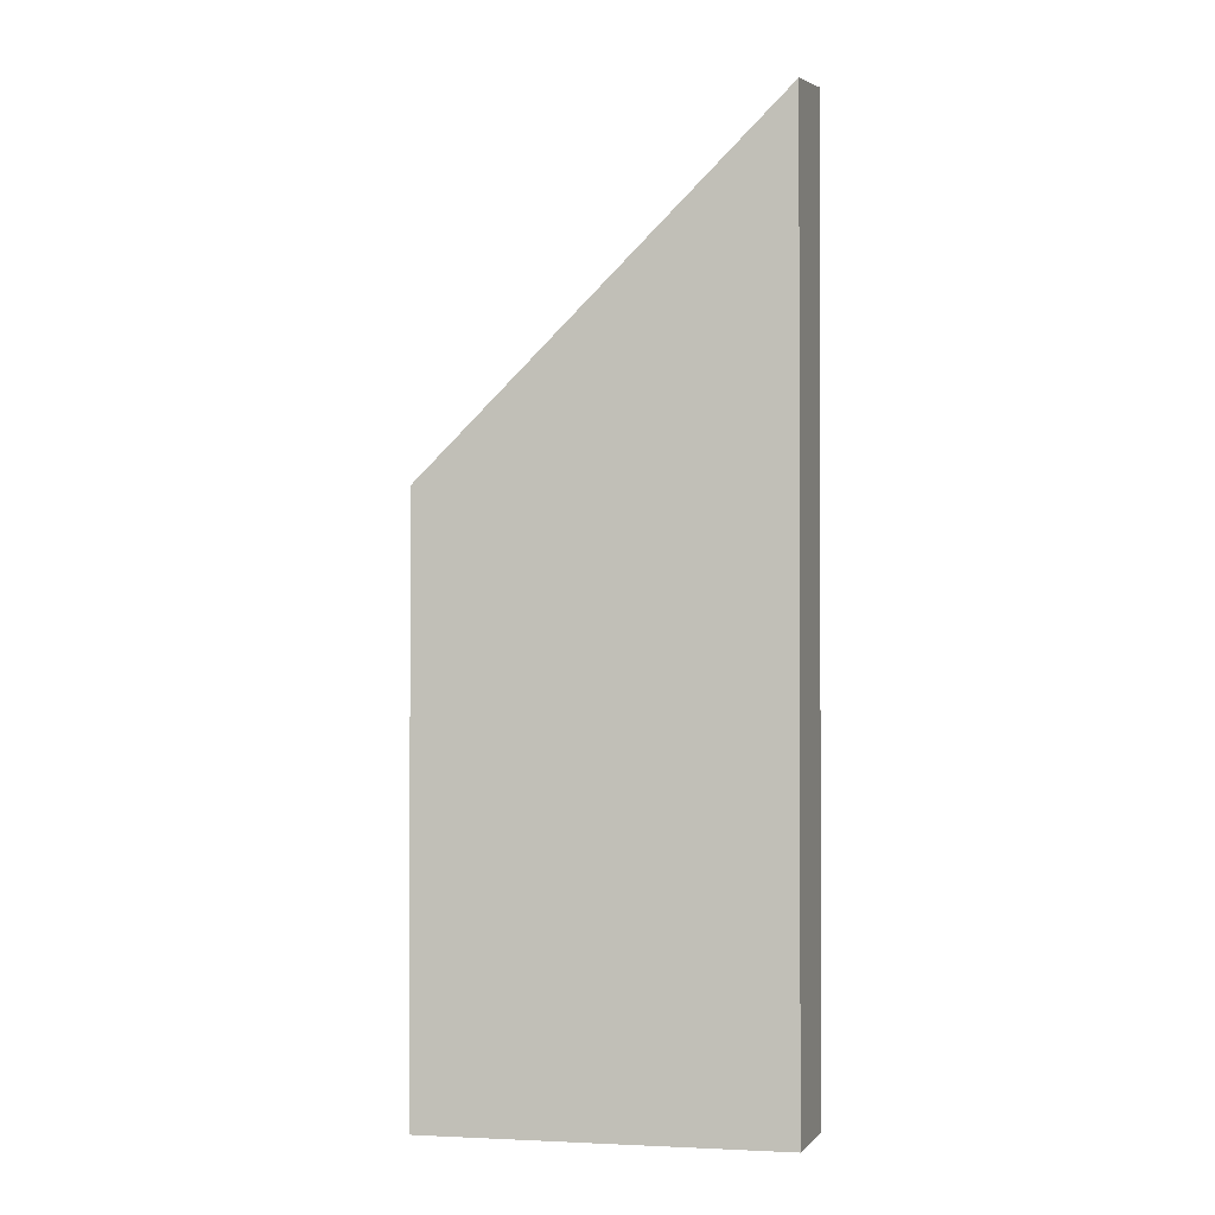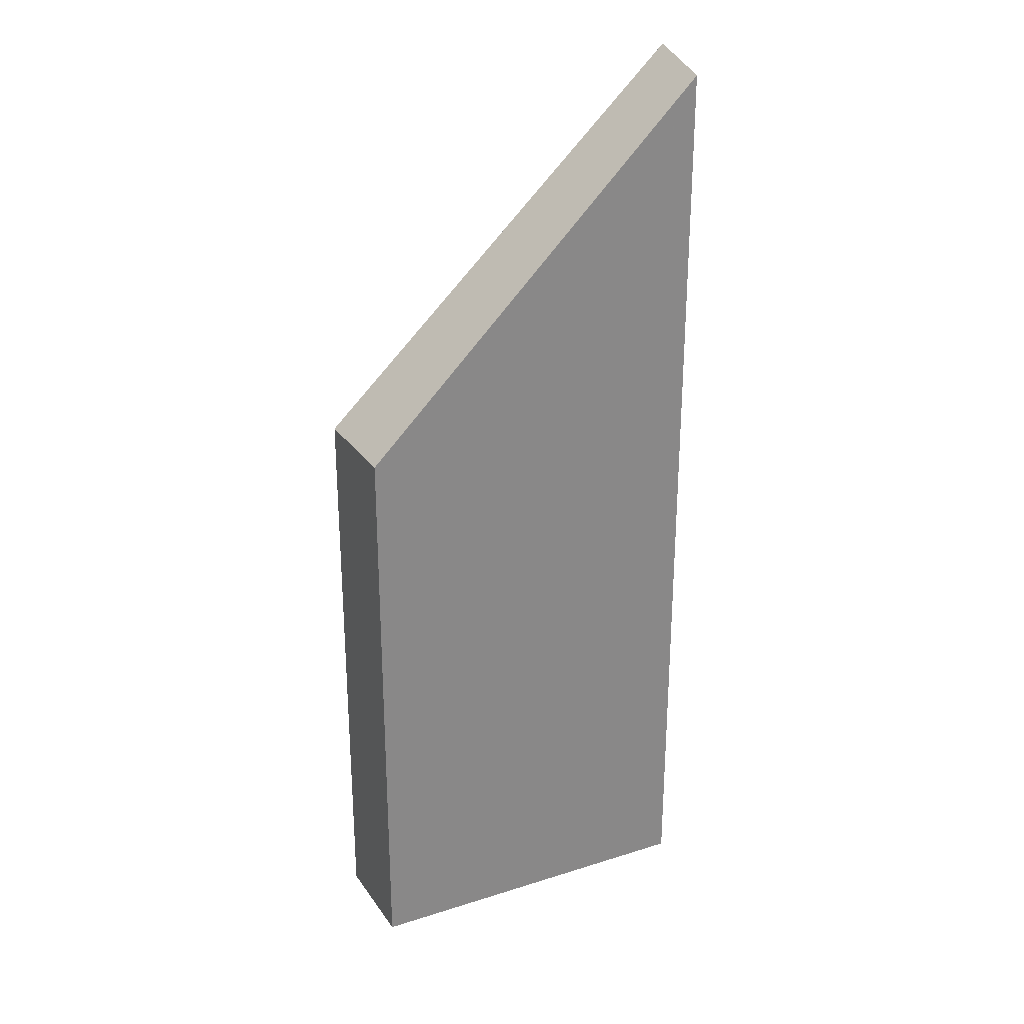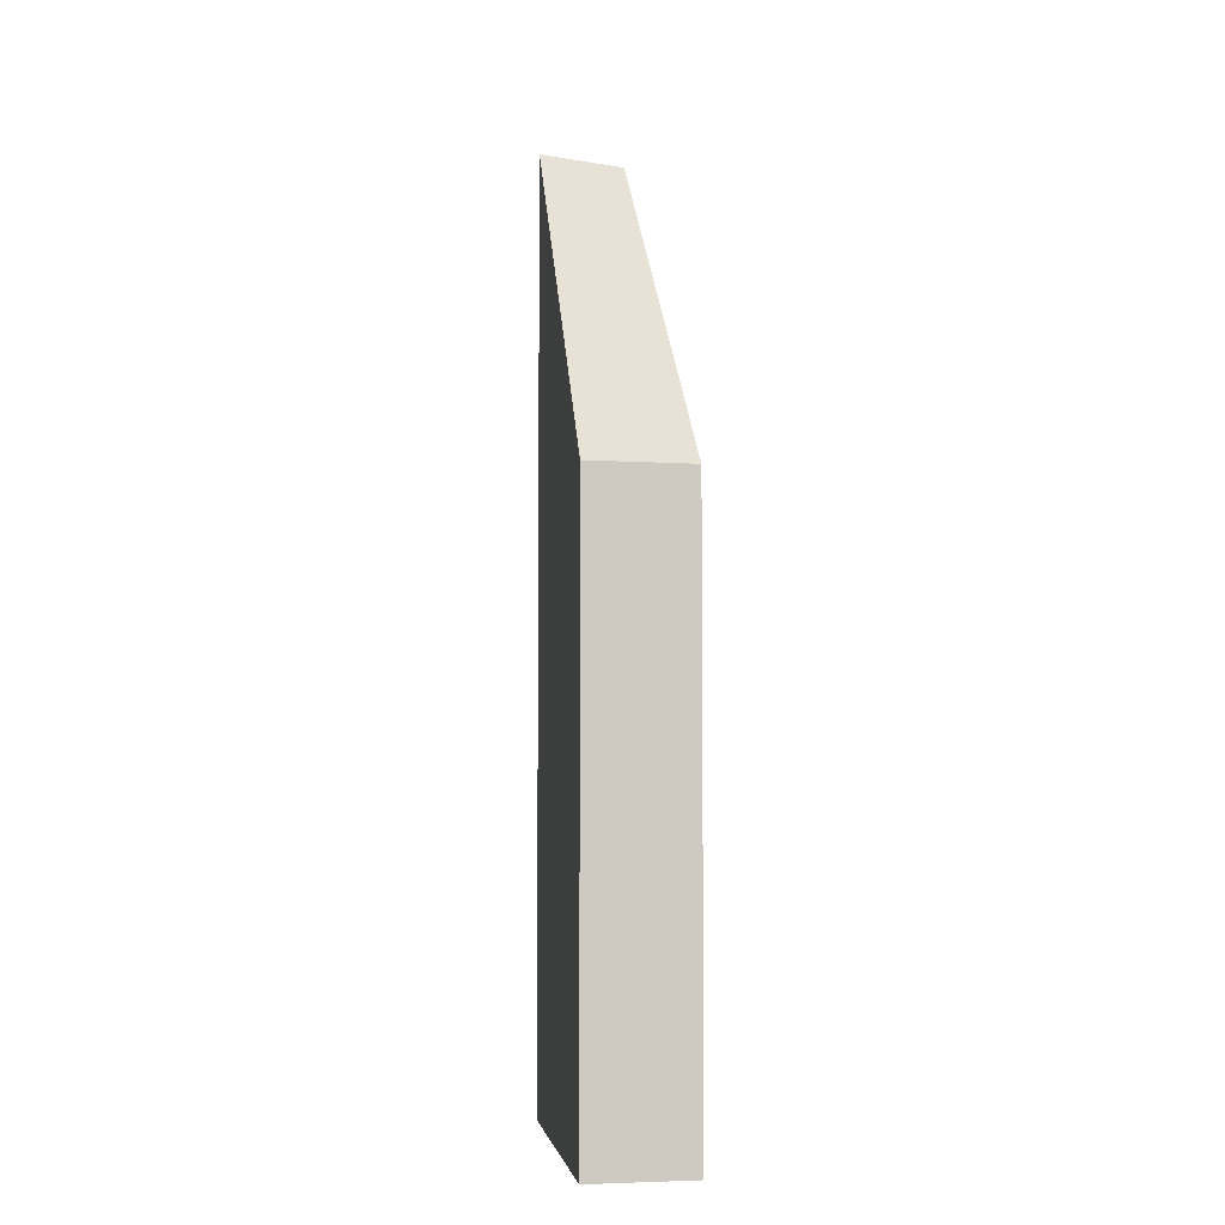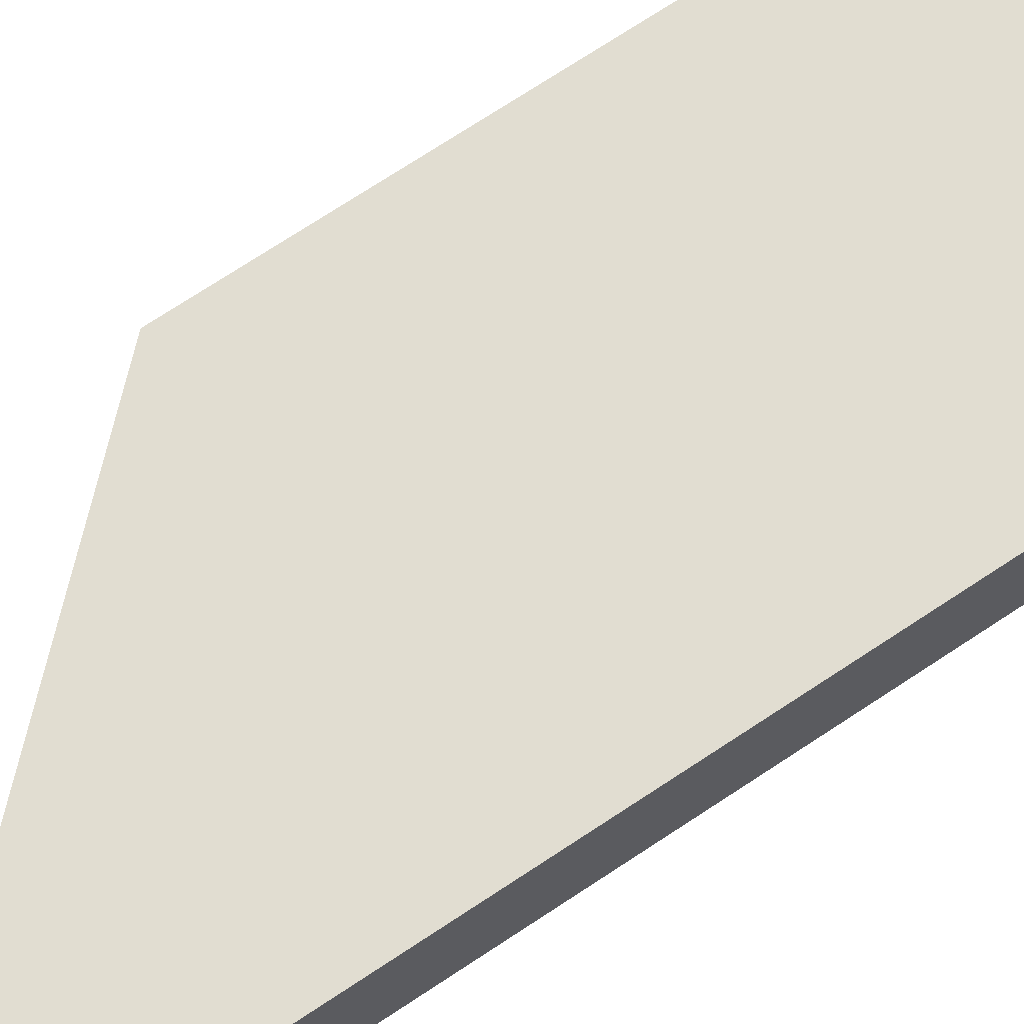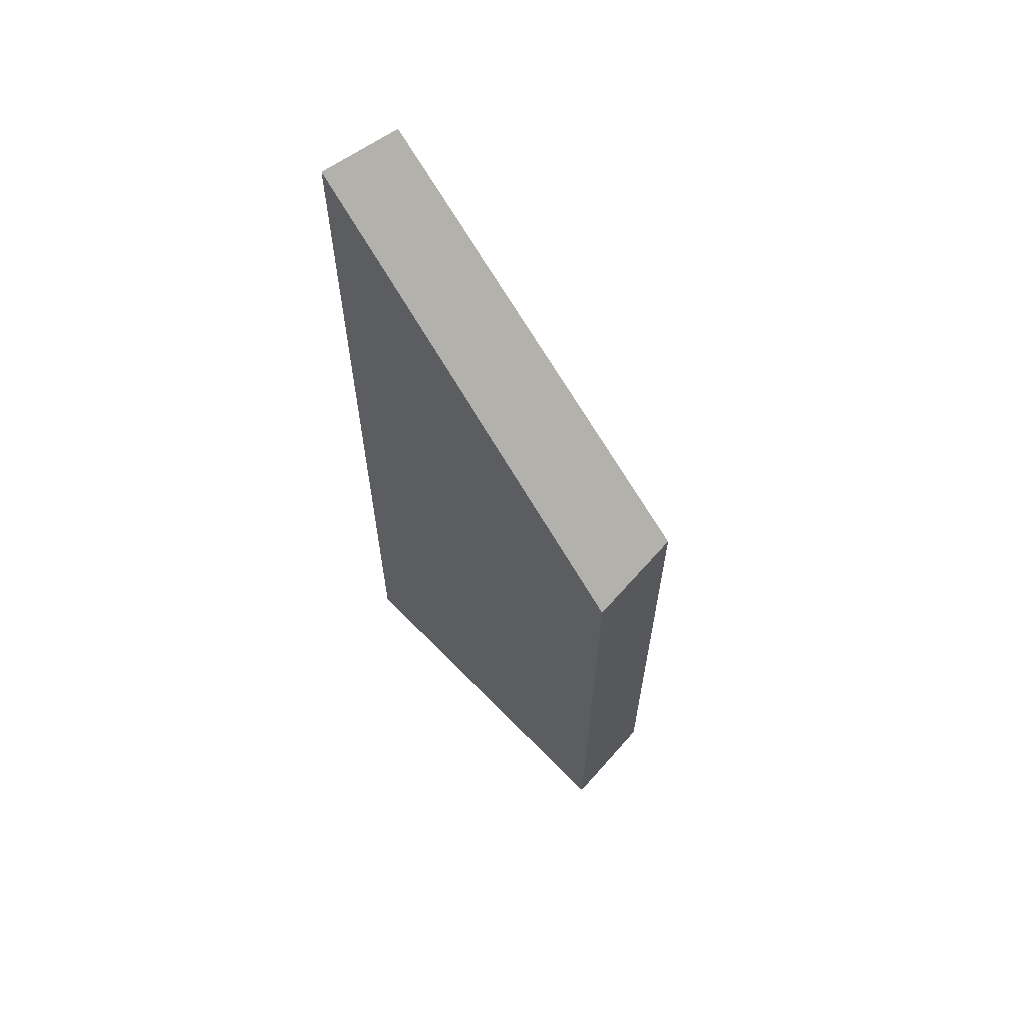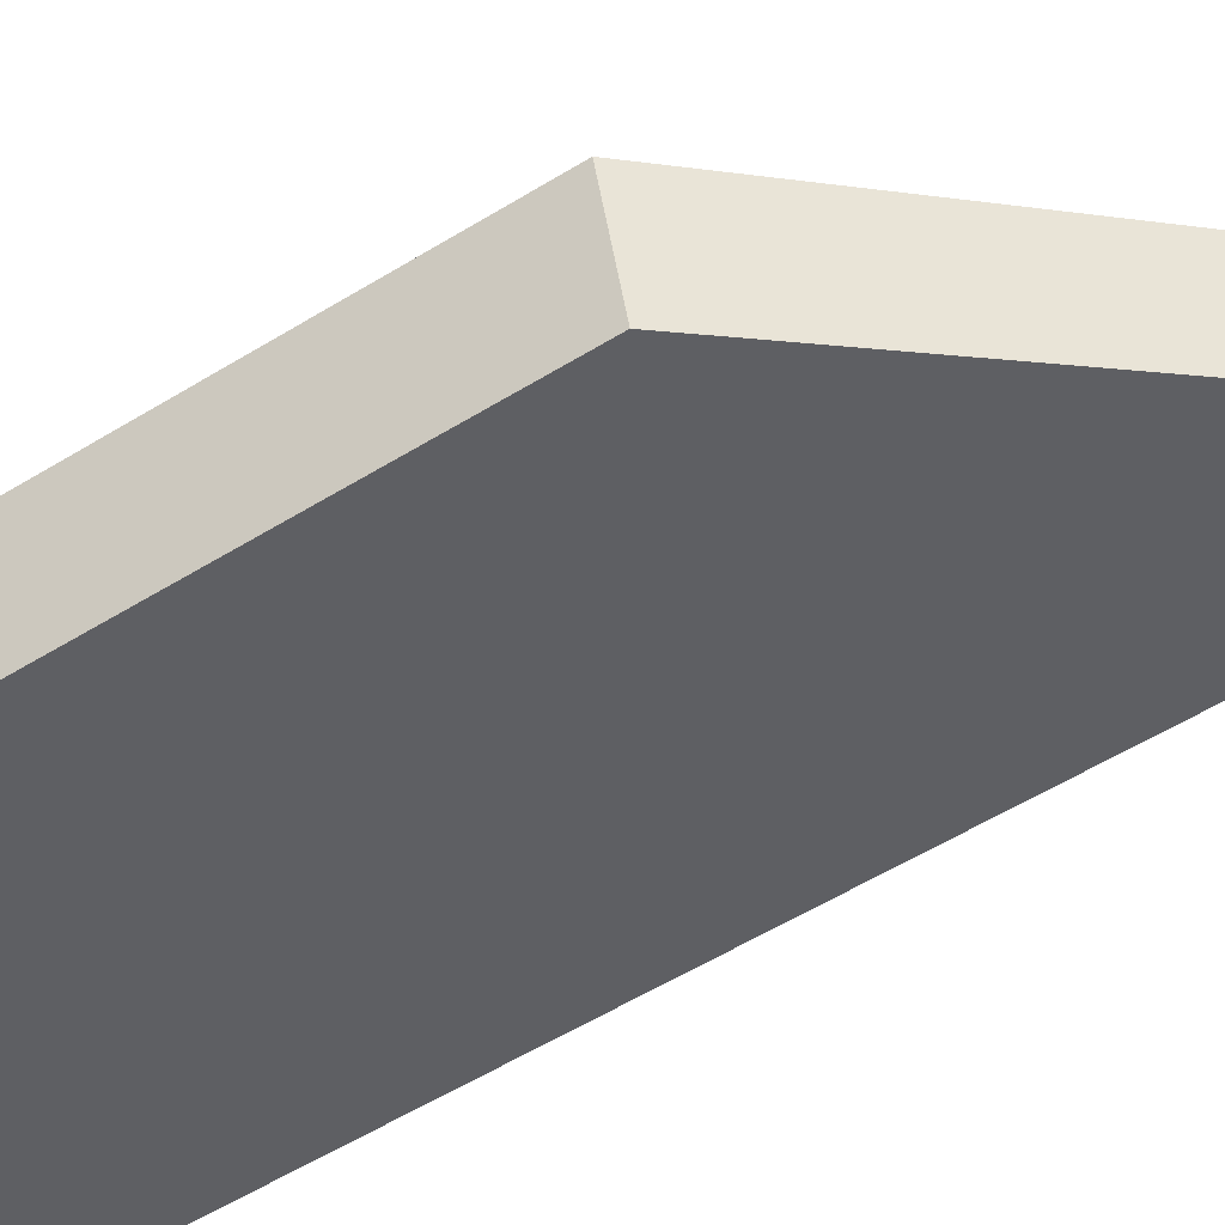
<metadata>
{"format":"obj","ext":"obj","renderer":"f3d","projection":"perspective","resolution":1024,"background":"white","views":[{"elev":-1.0,"azim":-154.7,"up":"+Y"},{"elev":27.7,"azim":168.1,"up":"+Y"},{"elev":-4.9,"azim":93.7,"up":"+Y"},{"elev":75.0,"azim":-123.1,"up":"+Z"},{"elev":64.3,"azim":56.9,"up":"+Y"},{"elev":-56.0,"azim":122.9,"up":"+Z"}]}
</metadata>
<code>
v 2.194 0.01815 -0.5543
v 2.192 0.0161 -0.5687
v 2.192 -0.1451 -0.5687
v 2.194 -0.1451 -0.5543
v 2.192 0.0161 -0.5687
v 2.251 -0.04456 -0.5833
v 2.251 -0.1451 -0.5833
v 2.192 -0.1451 -0.5687
v 2.256 -0.1451 -0.5663
v 2.194 -0.1451 -0.5543
v 2.192 -0.1451 -0.5687
v 2.251 -0.1451 -0.5833
v 2.256 -0.04456 -0.5663
v 2.194 0.01815 -0.5543
v 2.194 -0.1451 -0.5543
v 2.256 -0.1451 -0.5663
v 2.256 -0.04456 -0.5663
v 2.251 -0.04456 -0.5833
v 2.192 0.0161 -0.5687
v 2.194 0.01815 -0.5543
v 2.251 -0.04456 -0.5833
v 2.256 -0.04456 -0.5663
v 2.256 -0.1451 -0.5663
v 2.251 -0.1451 -0.5833
f 1 2 3
f 1 3 4
f 5 6 7
f 5 7 8
f 9 10 11
f 9 11 12
f 13 14 15
f 13 15 16
f 17 18 19
f 17 19 20
f 21 22 23
f 21 23 24

</code>
